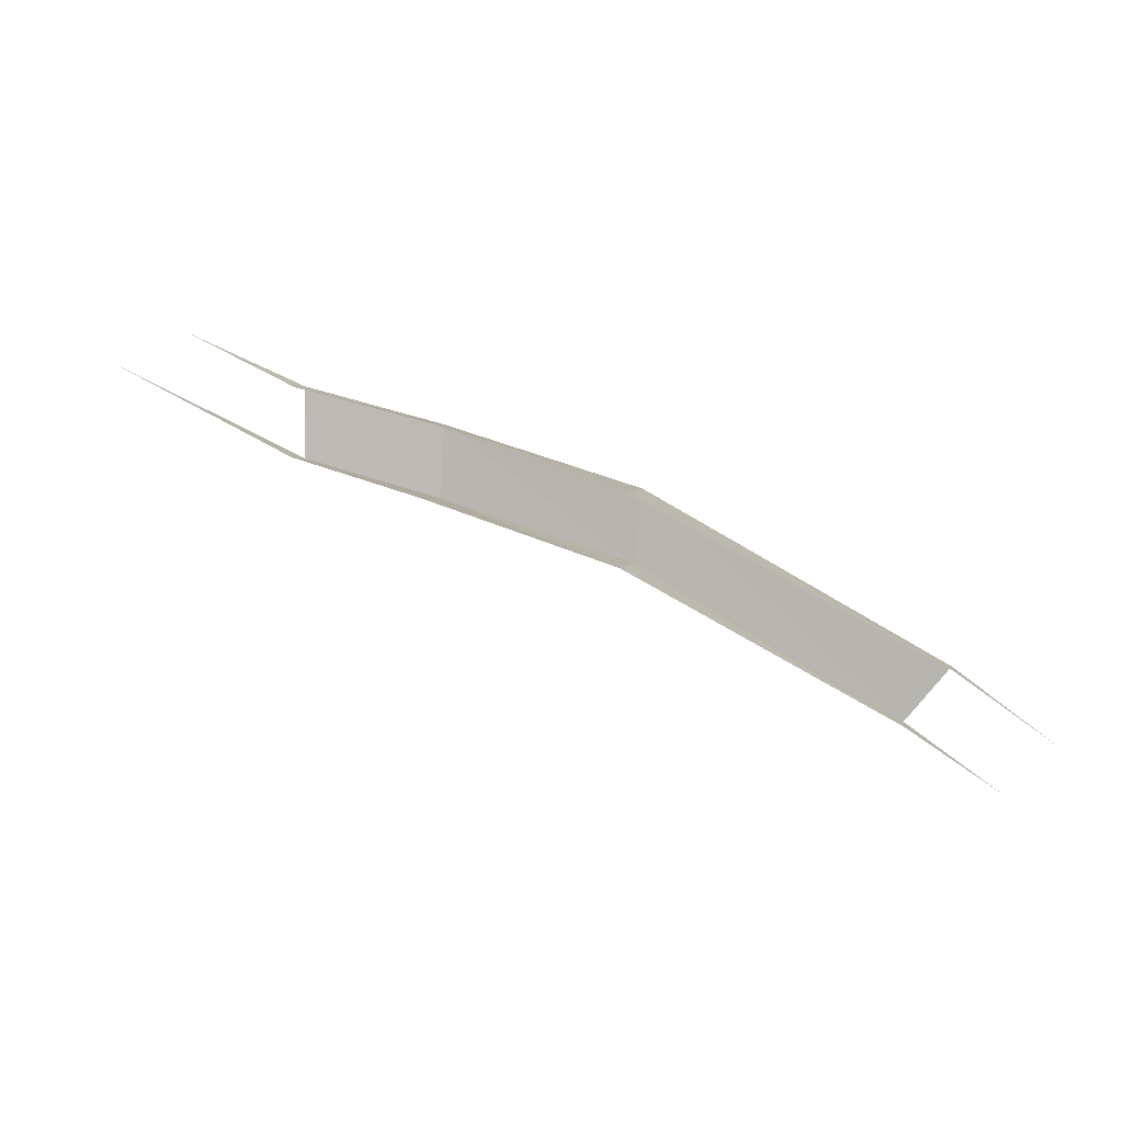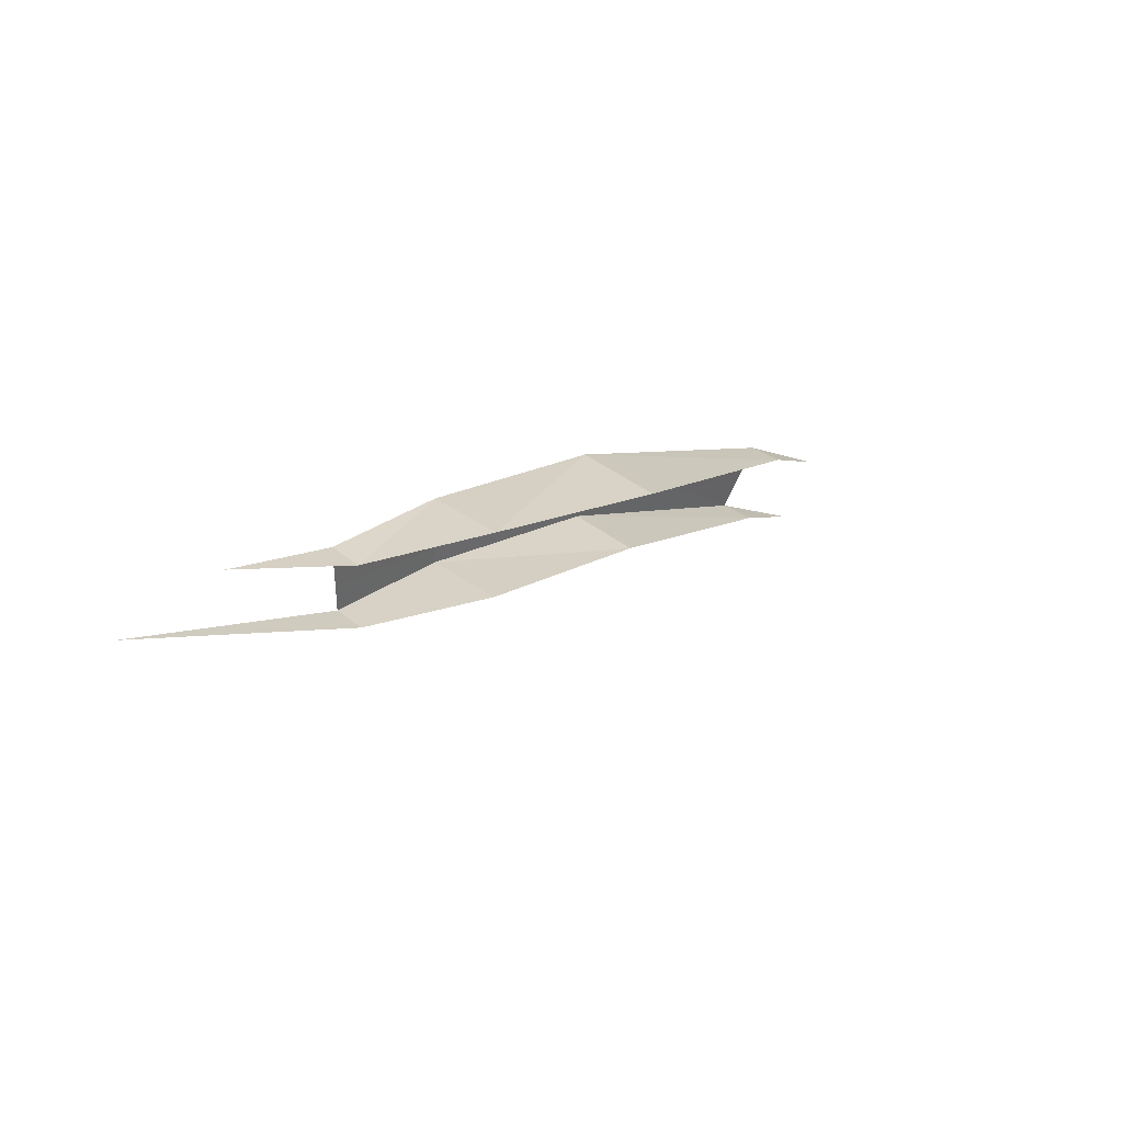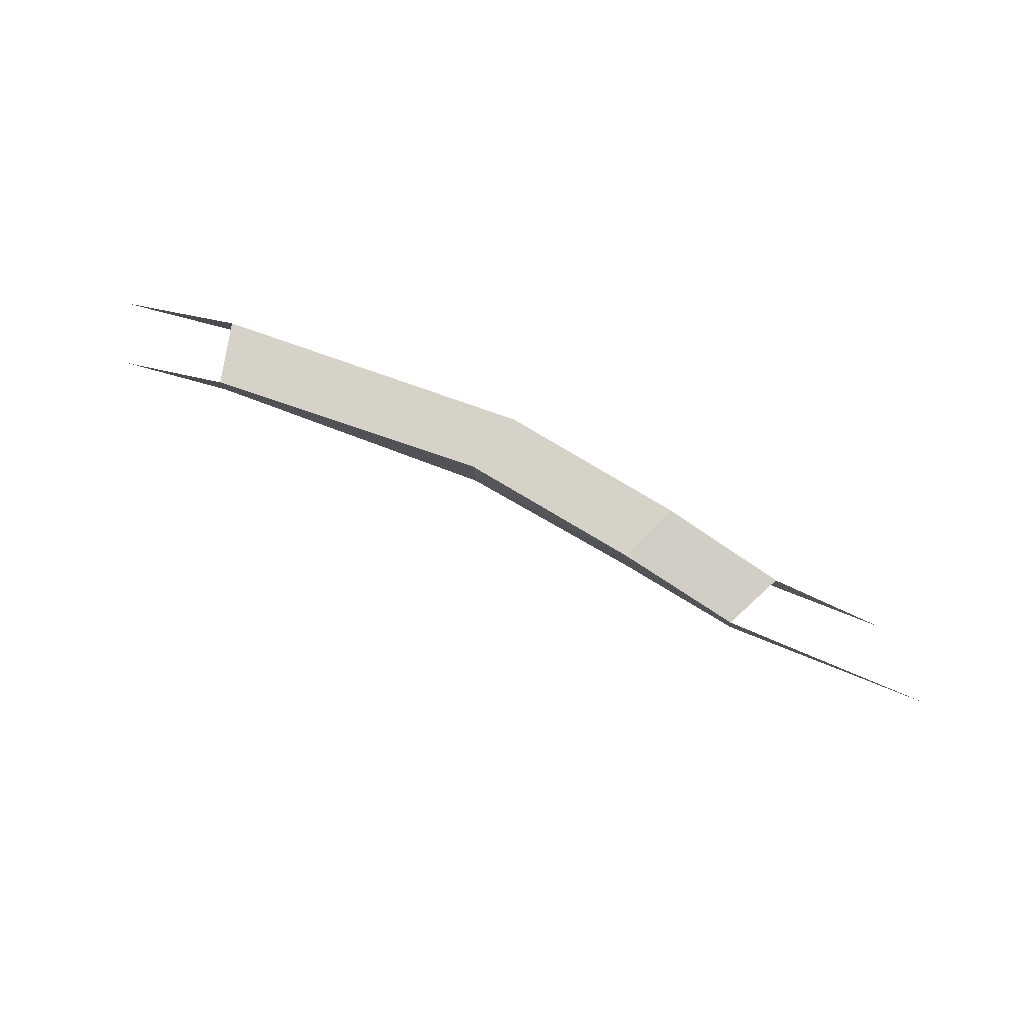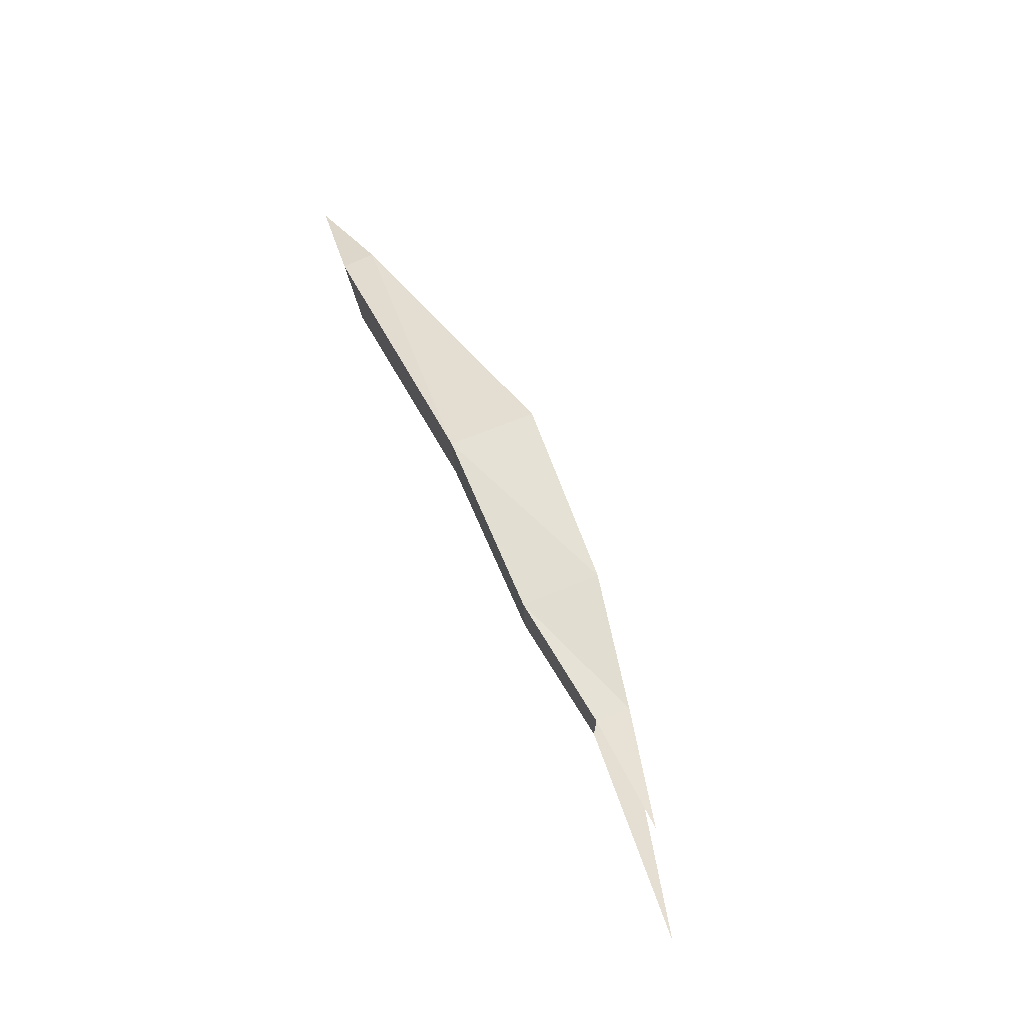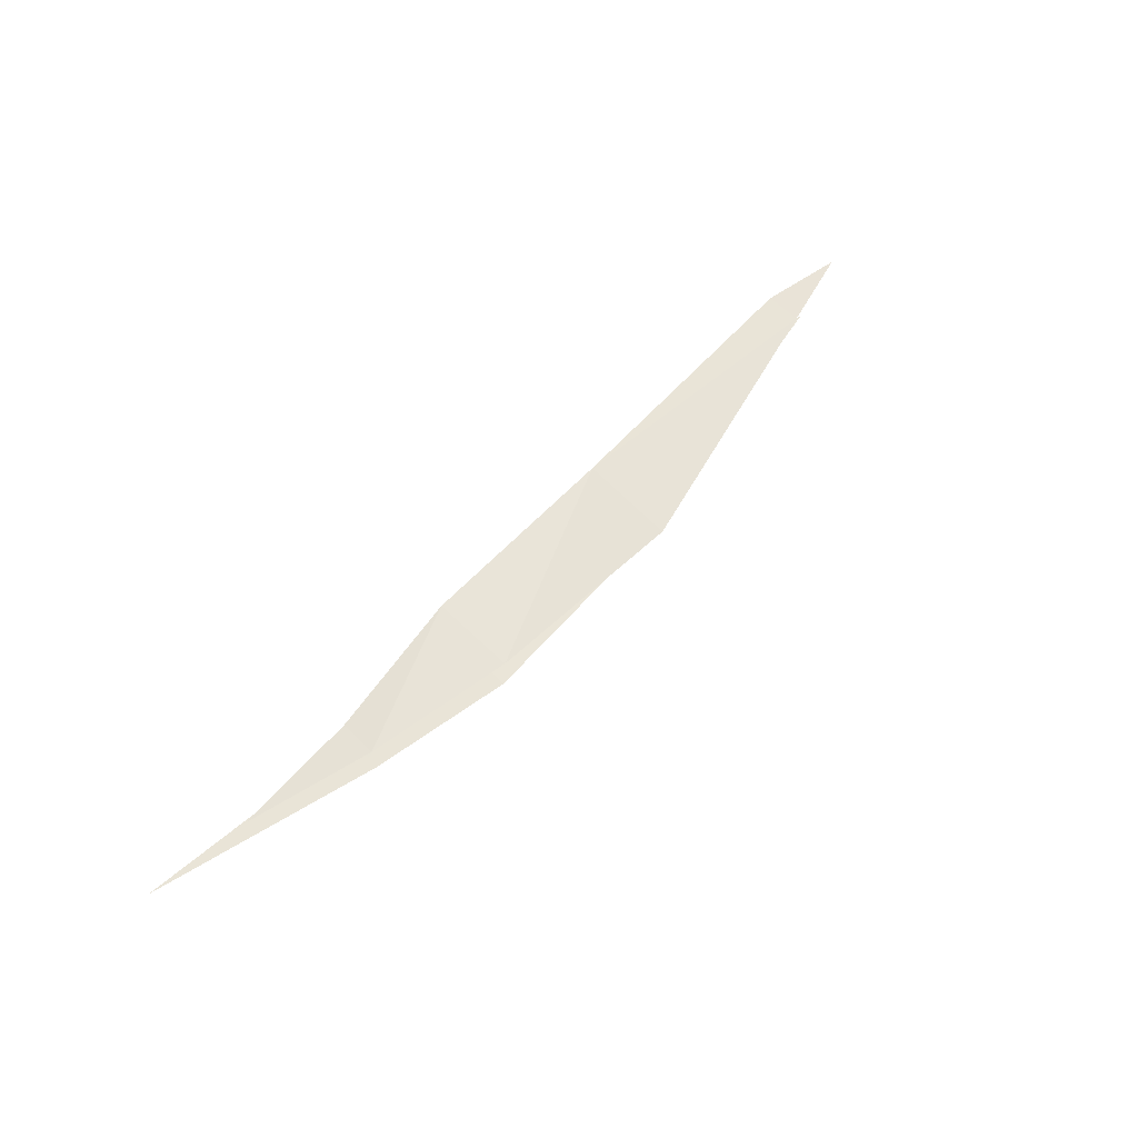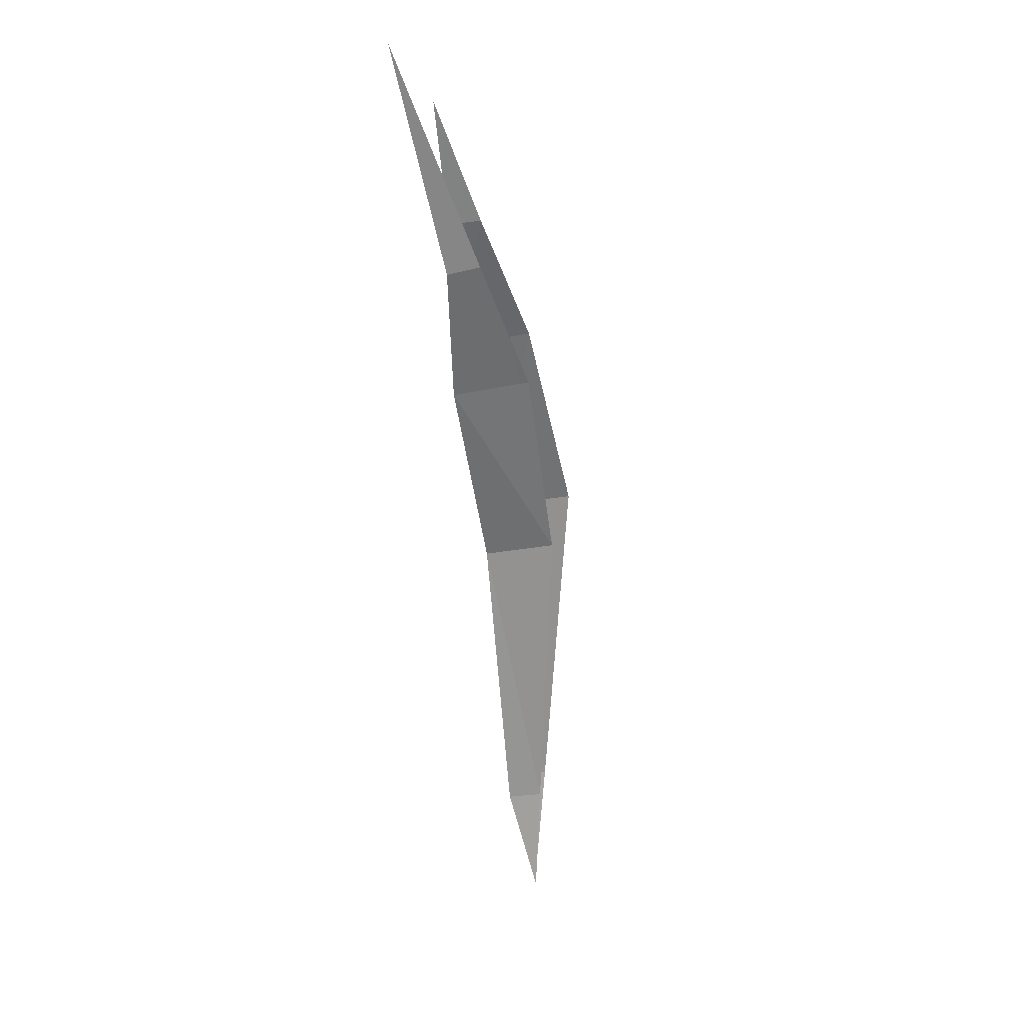
<metadata>
{"format":"obj","ext":"obj","renderer":"f3d","projection":"perspective","resolution":1024,"background":"white","views":[{"elev":5.2,"azim":9.8,"up":"+Z"},{"elev":40.6,"azim":-47.7,"up":"+Z"},{"elev":78.9,"azim":-131.7,"up":"+Y"},{"elev":74.3,"azim":-112.9,"up":"+Z"},{"elev":76.0,"azim":-48.4,"up":"+Z"},{"elev":-37.7,"azim":-81.3,"up":"+Z"}]}
</metadata>
<code>
o ornament_平面.001
v -10.31 -6.354 -7.18
v -19.4 -4.112 -3.066
v -10.23 -3.733 -7.145
v 0.6137 -2.479 -10.11
v 0.4538 -8.612 -9.712
v 16.24 -2.801 -14.94
v 16 -9.813 -14.86
v 39.84 -4.276 -28.23
v 39.78 -1.536 -28.3
v 47.81 -2.251 -34.13
v 0.4538 -8.612 -9.712
v 0.6137 -2.479 -10.11
v -10.23 -3.733 -7.145
v 0.6137 -2.479 -10.11
v -10.3 -3.747 -12.78
v 0.2217 -2.479 -15.85
v 15.52 -2.719 -20.64
v 36.23 -1.536 -32.65
v 16.24 -2.801 -14.94
v 39.78 -1.536 -28.3
v -10.3 -3.747 -12.78
v -26.96 -2.204 -5.137
v -10.54 -6.394 -12.59
v 0.2217 -2.479 -15.85
v 0.0619 -8.612 -15.45
v 15.28 -8.38 -20.57
v 15.52 -2.719 -20.64
v 43.62 -2.815 -37.7
v 36.23 -1.536 -32.65
v 36.29 -4.276 -32.58
v 15.52 -2.719 -20.64
v 36.29 -4.276 -32.58
v 36.23 -1.536 -32.65
v 15.28 -8.38 -20.57
f 1 2 3
f 4 1 3
f 5 6 7
f 6 8 7
f 9 10 8
f 4 11 1
f 5 12 6
f 6 9 8
f 13 16 14
f 14 17 19
f 19 18 20
f 13 15 16
f 14 16 17
f 19 17 18
f 21 22 23
f 24 23 25
f 24 26 27
f 28 29 30
f 31 32 33
f 24 21 23
f 24 25 26
f 31 34 32

</code>
